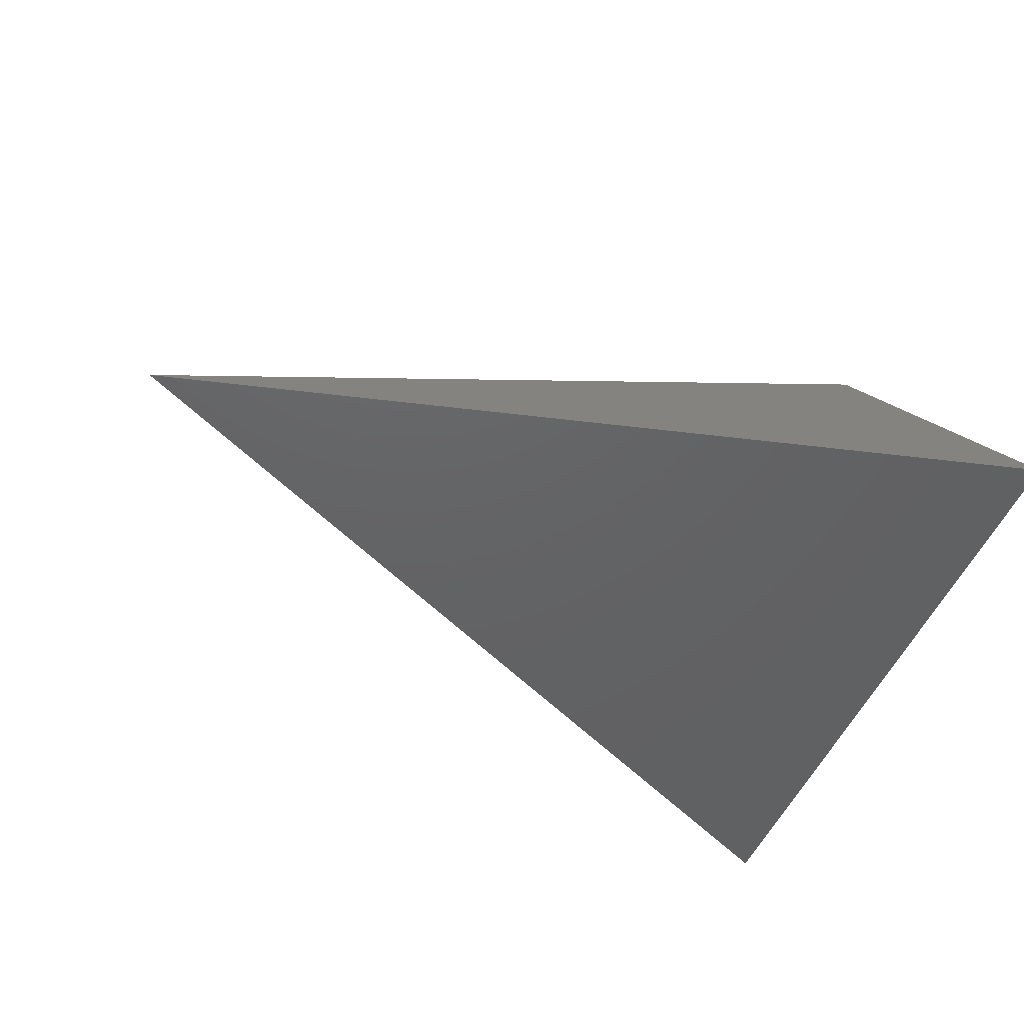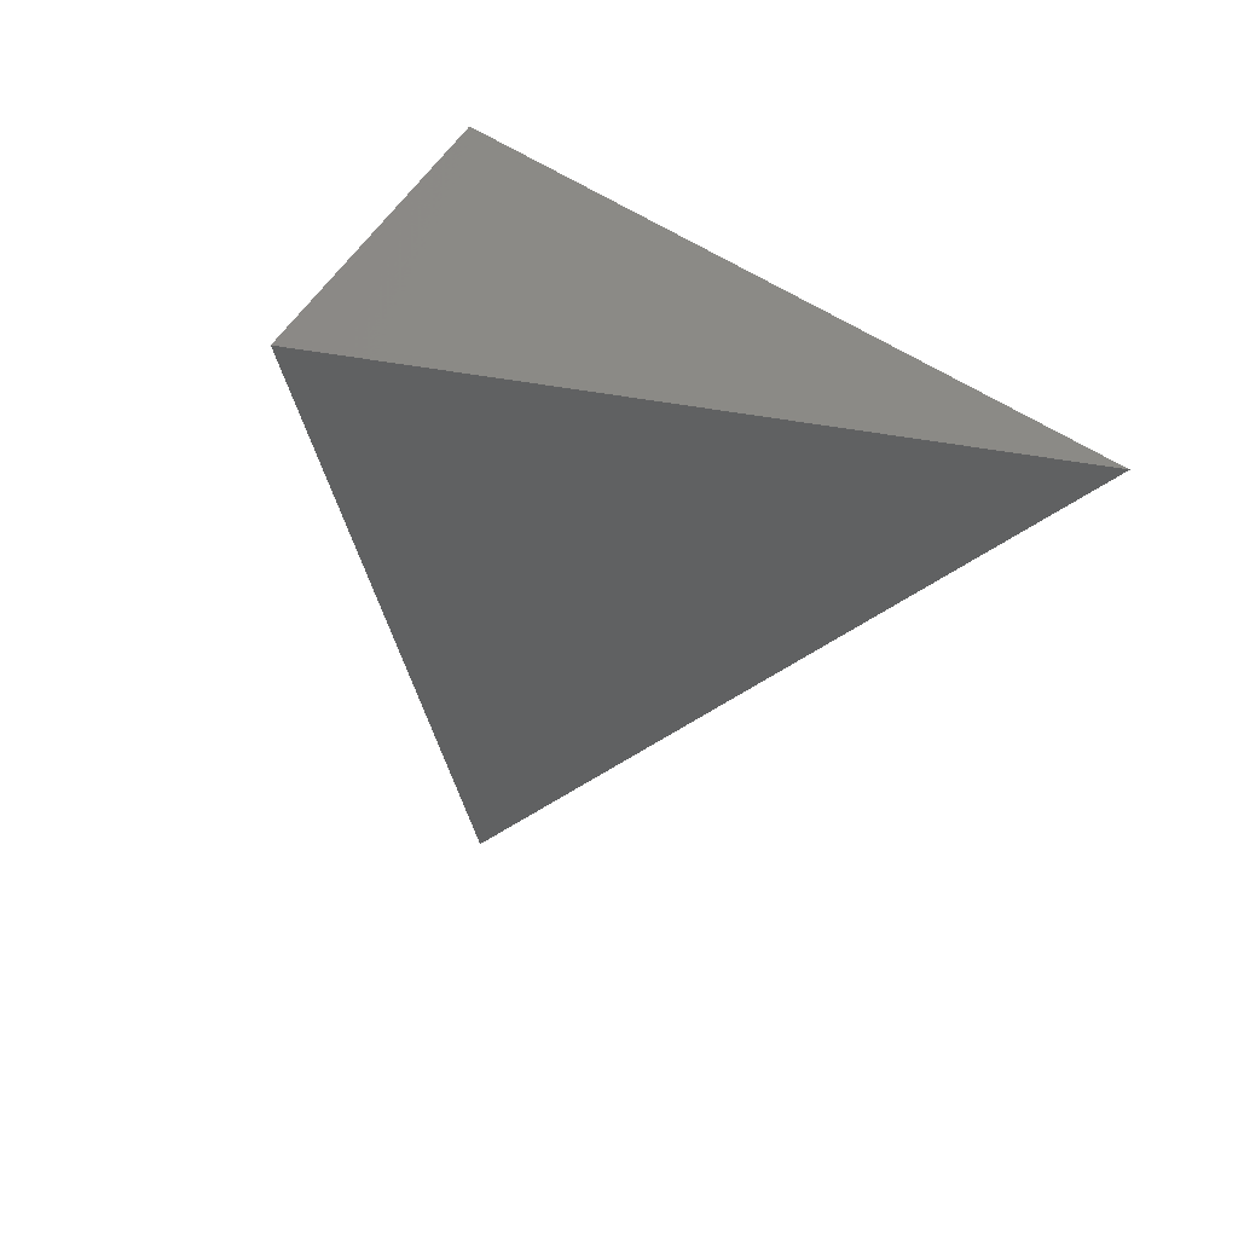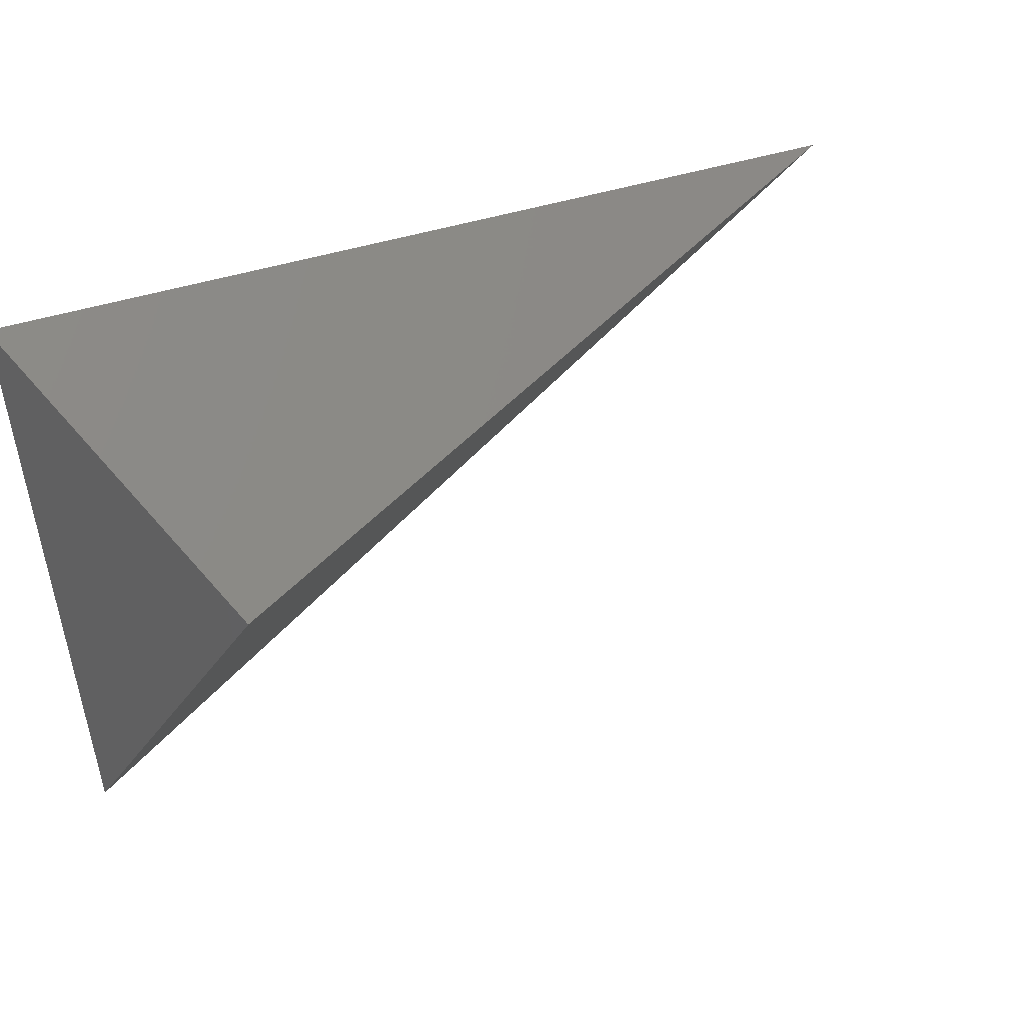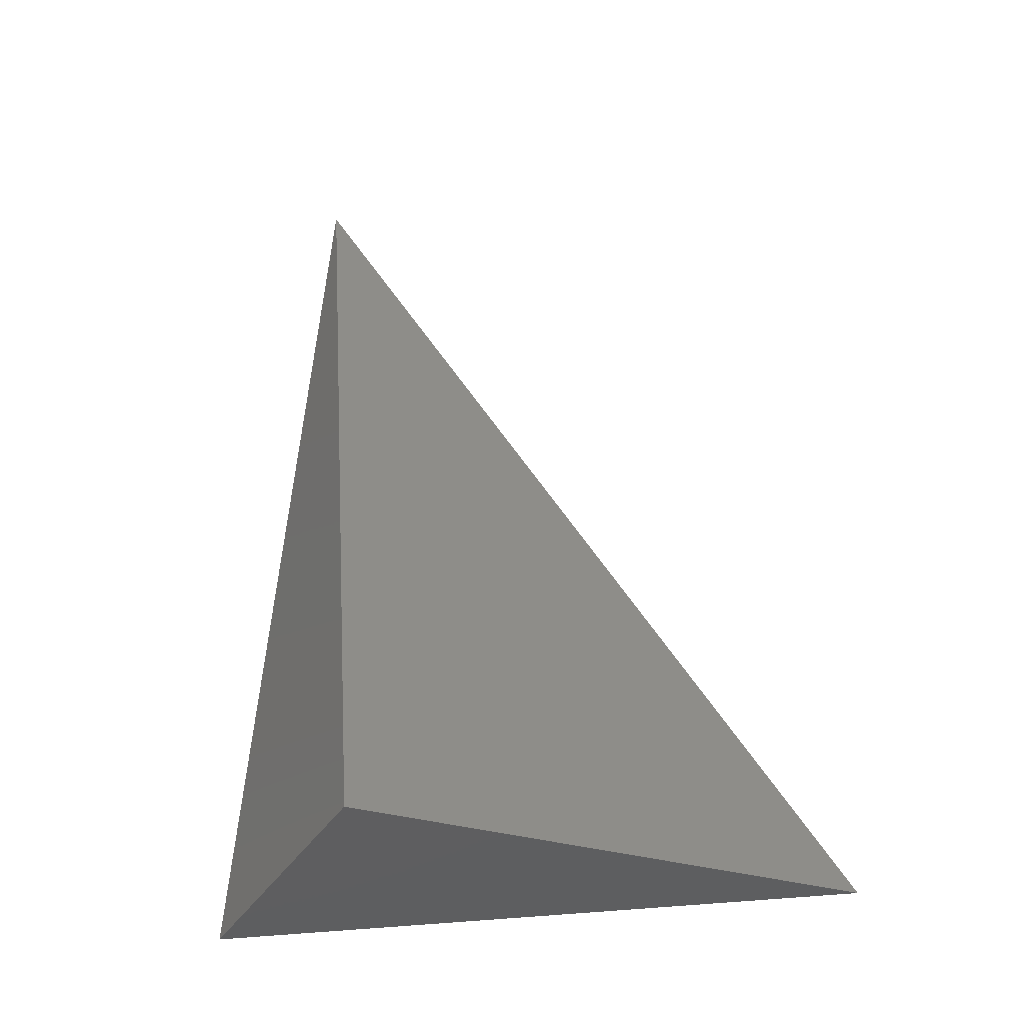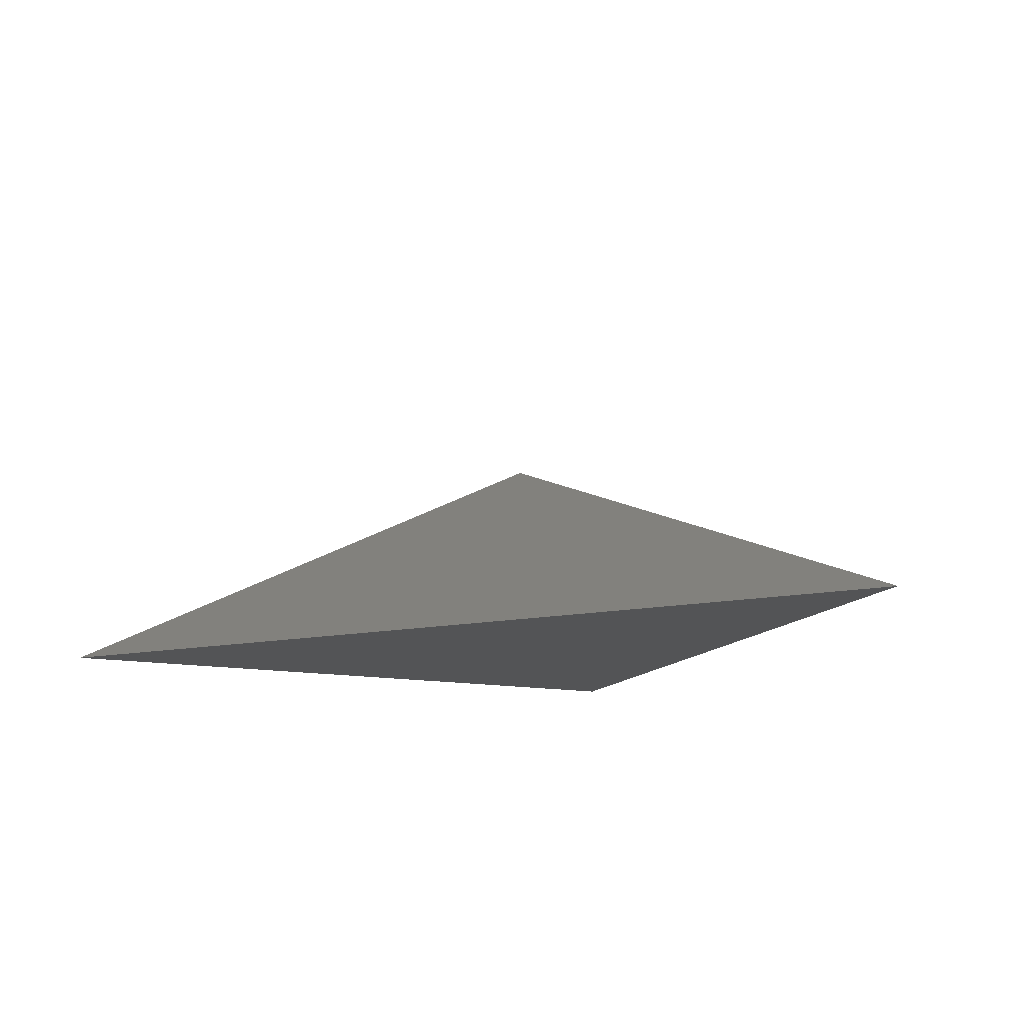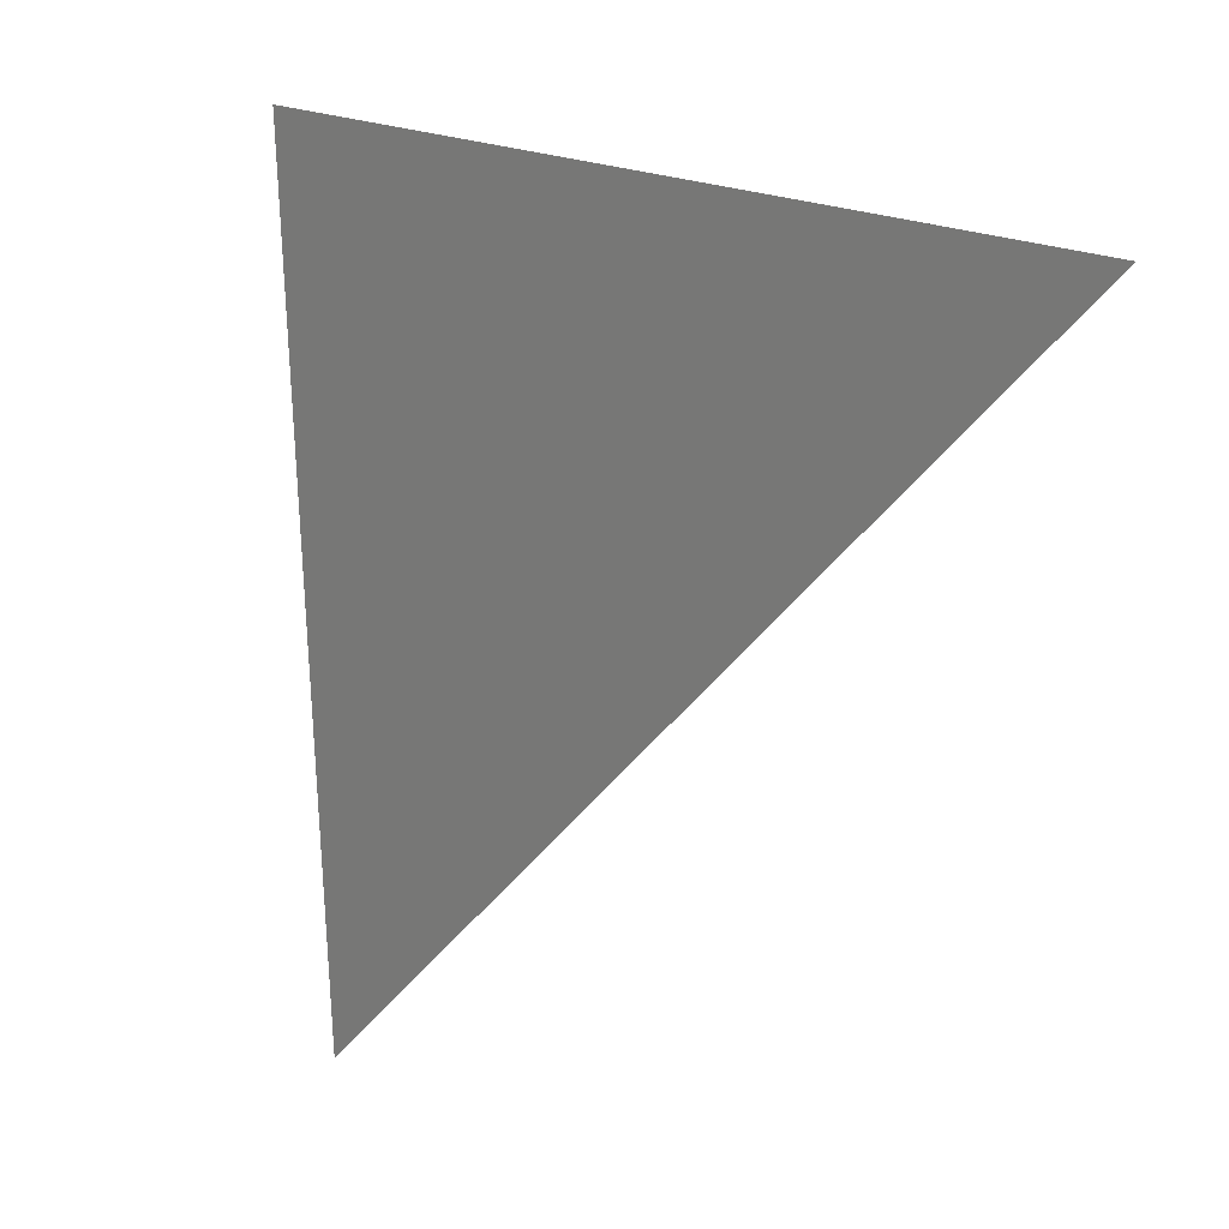
<metadata>
{"format":"stl","ext":"stl","renderer":"f3d","projection":"perspective","resolution":1024,"background":"white","views":[{"elev":-44.9,"azim":-19.4,"up":"+Y"},{"elev":15.8,"azim":-125.3,"up":"+Z"},{"elev":50.3,"azim":150.1,"up":"+Z"},{"elev":73.5,"azim":85.9,"up":"+Y"},{"elev":-12.0,"azim":-118.3,"up":"+Y"},{"elev":-69.3,"azim":79.7,"up":"+Y"}]}
</metadata>
<code>
# stl→obj: 4 verts, 4 faces
v 3.247 -8.945 5.494
v 3.255 -8.942 5.494
v 3.256 -8.945 5.488
v 3.256 -8.945 5.496
f 1 2 3
f 2 4 3
f 4 1 3
f 4 2 1

</code>
